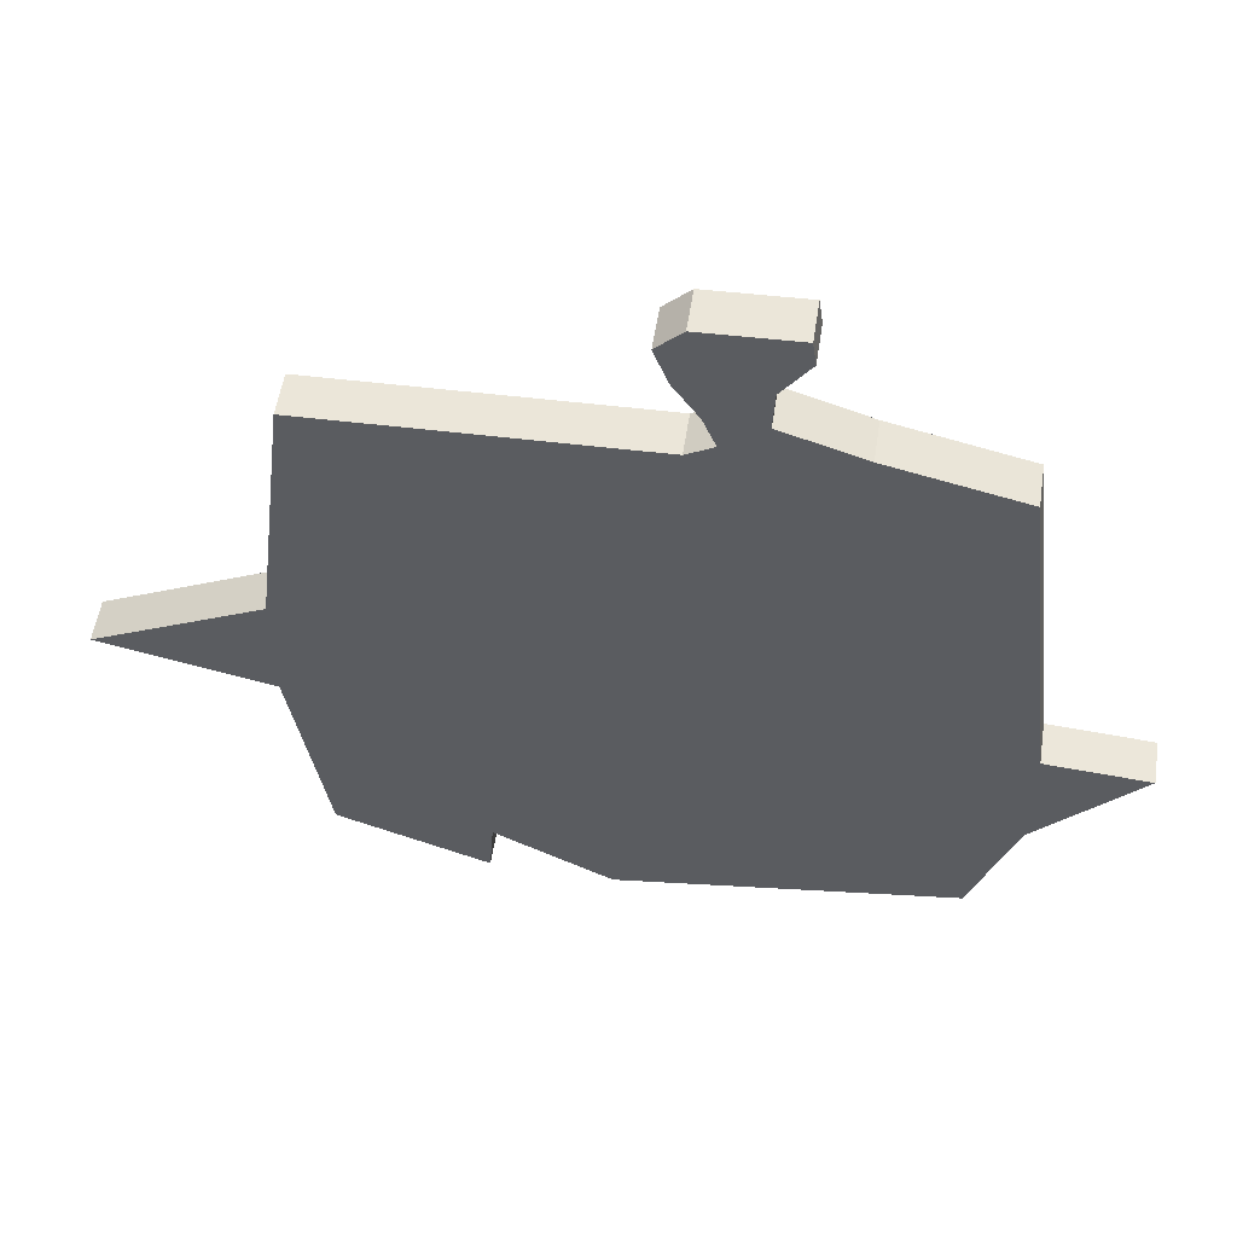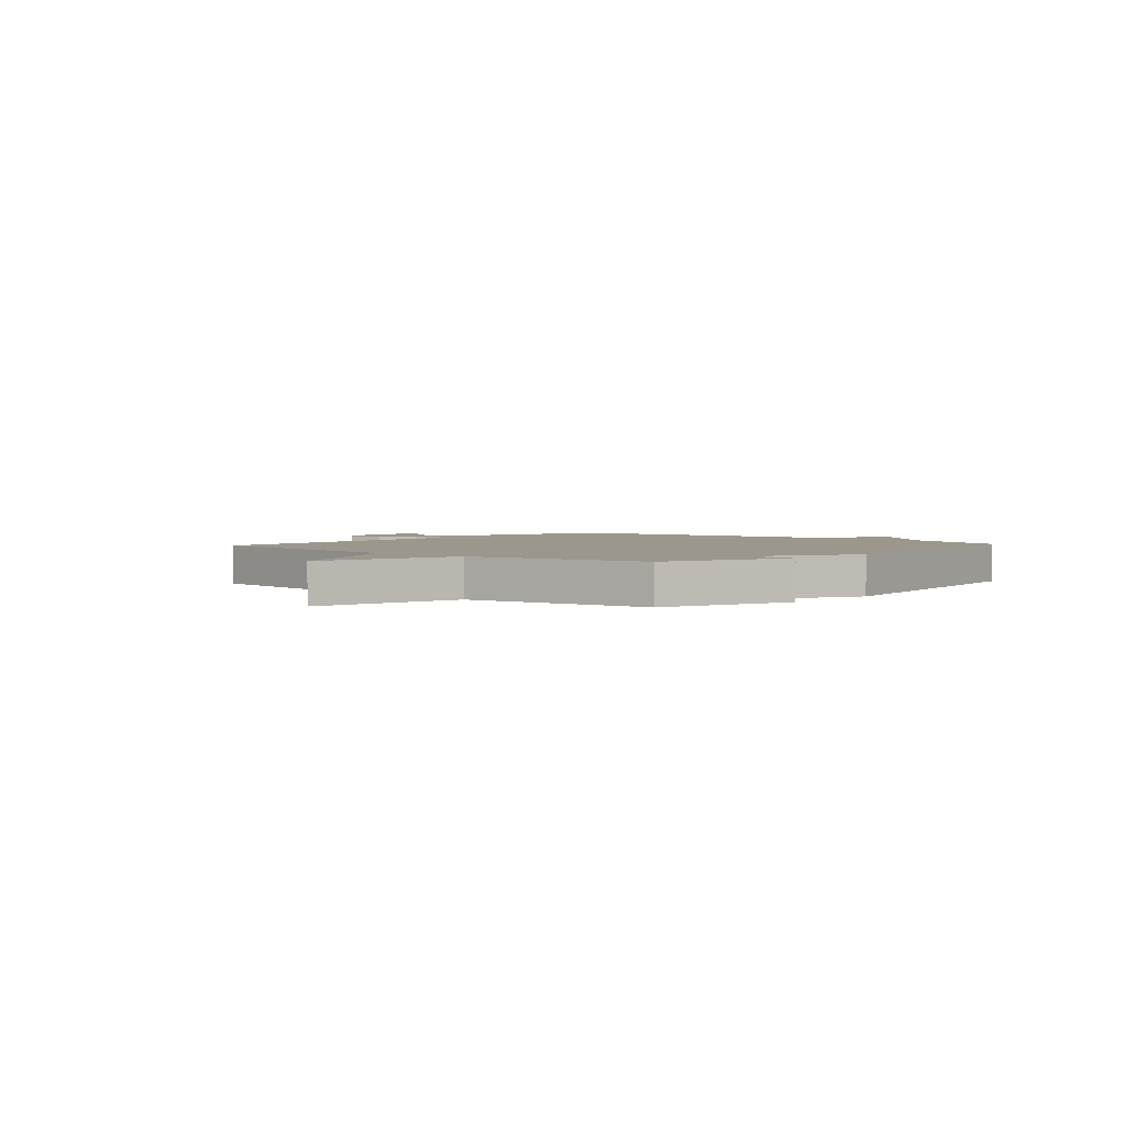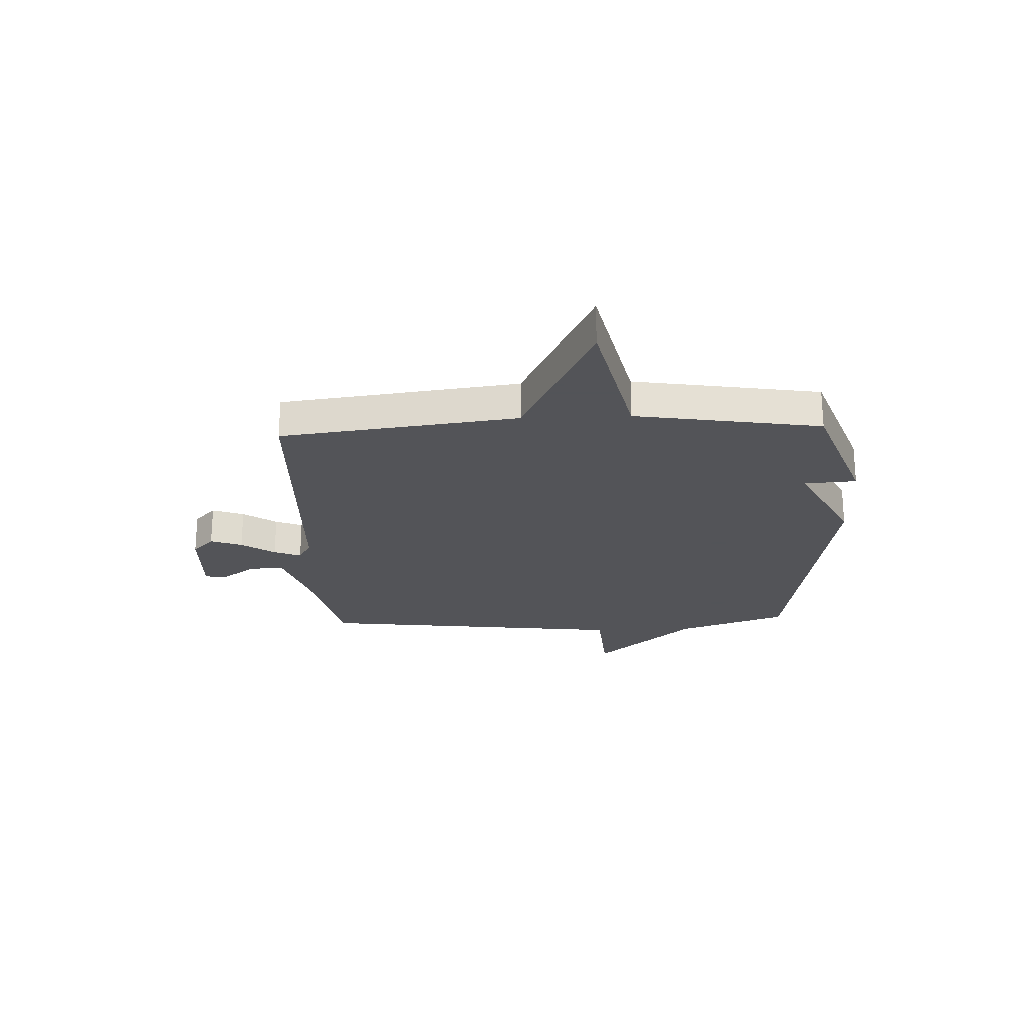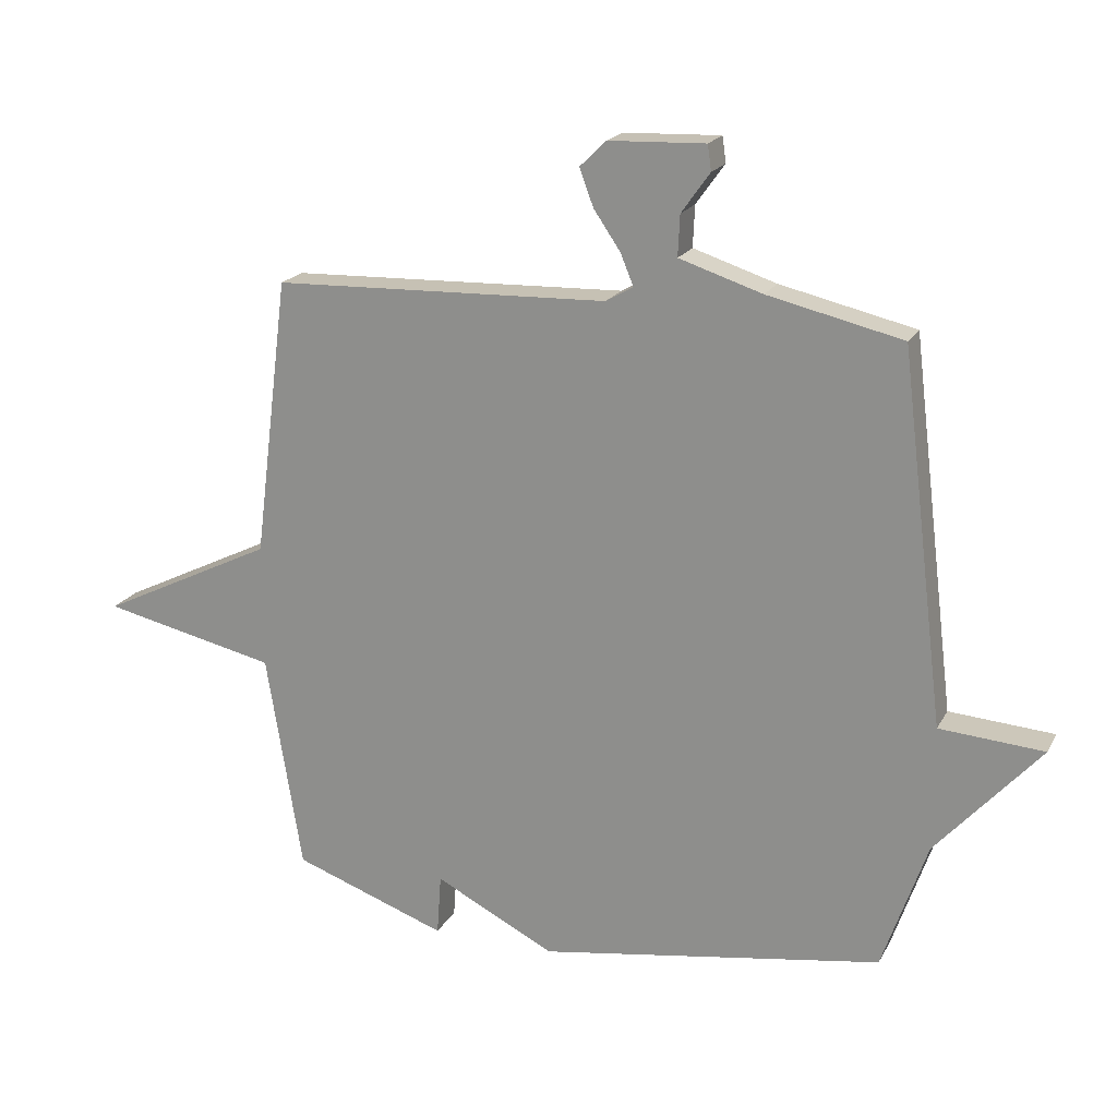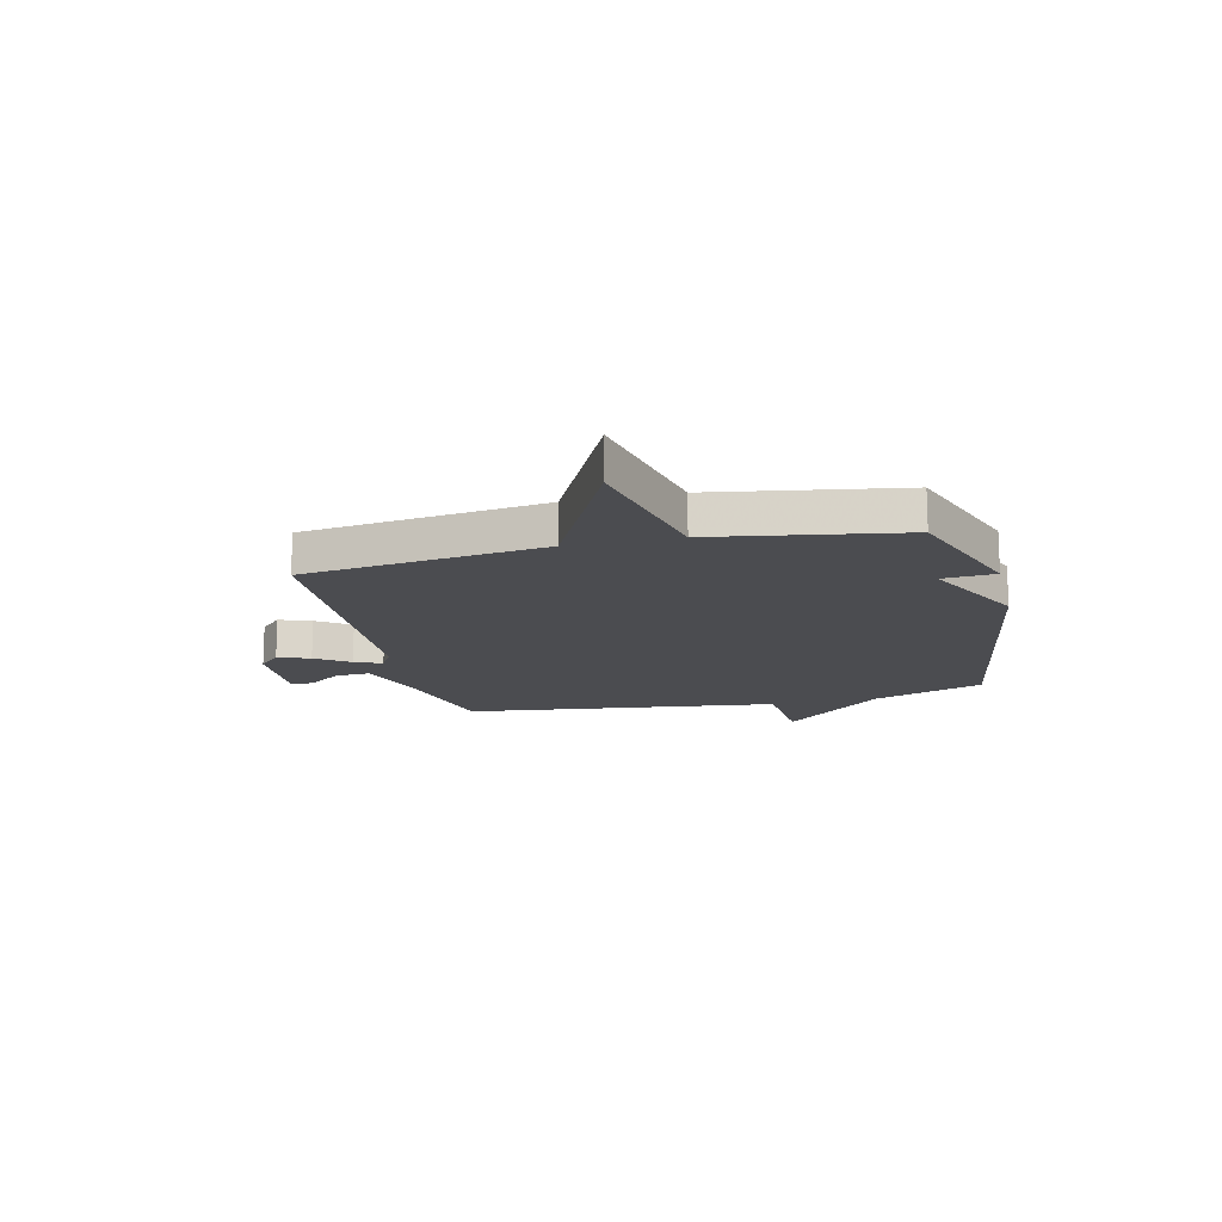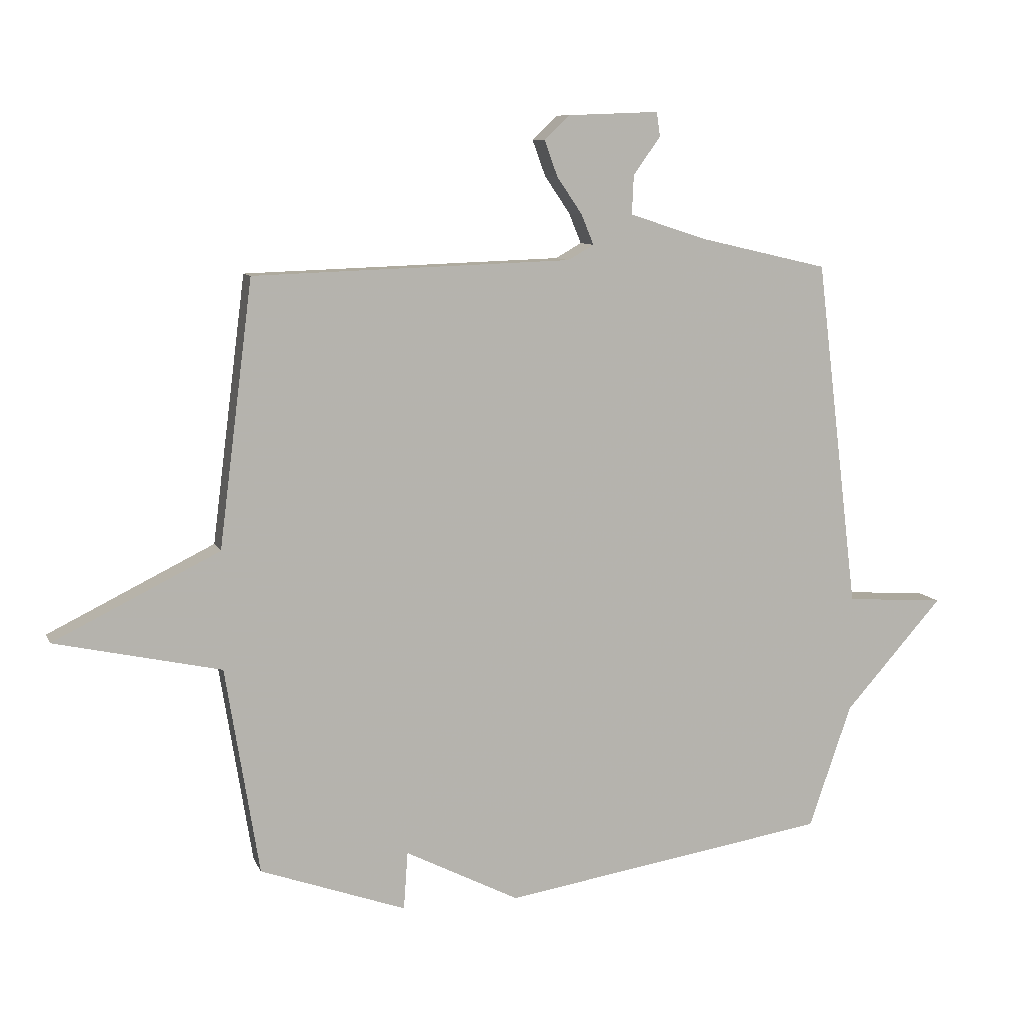
<metadata>
{"format":"obj","ext":"obj","renderer":"f3d","projection":"perspective","resolution":1024,"background":"white","views":[{"elev":54.6,"azim":-171.2,"up":"+Z"},{"elev":2.6,"azim":131.7,"up":"+Y"},{"elev":-23.4,"azim":92.4,"up":"+Y"},{"elev":19.6,"azim":-158.9,"up":"+Z"},{"elev":-15.2,"azim":103.2,"up":"+Y"},{"elev":9.0,"azim":163.9,"up":"+Z"}]}
</metadata>
<code>
v 0.5 0.07 -0.5
v 0.253 0.07 -0.588
v 0.246 0.07 -0.49
v 0.053 0.07 -0.588
v -0.5 0.07 -0.5
v -0.572 0.07 -0.291
v -0.739 0.07 -0.103
v -0.572 0.07 -0.091
v -0.5 0.07 0.5
v -0.284 0.07 0.55
v -0.151 0.07 0.593
v -0.154 0.07 0.659
v -0.2 0.07 0.723
v -0.194 0.07 0.764
v -0.039 0.07 0.758
v 0.003 0.07 0.717
v -0.019 0.07 0.657
v -0.062 0.07 0.594
v -0.083 0.07 0.543
v -0.039 0.07 0.518
v 0.5 0.07 0.5
v 0.557 0.07 0.051
v 0.838 0.07 -0.087
v 0.557 0.07 -0.149
v 0.5 0 -0.5
v 0.253 0 -0.588
v 0.246 0 -0.49
v 0.053 0 -0.588
v -0.5 0 -0.5
v -0.572 0 -0.291
v -0.739 0 -0.103
v -0.572 0 -0.091
v -0.5 0 0.5
v -0.284 0 0.55
v -0.151 0 0.593
v -0.154 0 0.659
v -0.2 0 0.723
v -0.194 0 0.764
v -0.039 0 0.758
v 0.003 0 0.717
v -0.019 0 0.657
v -0.062 0 0.594
v -0.083 0 0.543
v -0.039 0 0.518
v 0.5 0 0.5
v 0.557 0 0.051
v 0.838 0 -0.087
v 0.557 0 -0.149
f 22 23 24
f 22 24 1
f 21 22 1
f 20 21 1
f 19 20 1
f 16 17 18
f 15 16 18
f 14 15 18
f 13 14 18
f 12 13 18
f 11 12 18 19
f 10 11 19 1
f 8 9 10 1
f 6 7 8 1
f 3 4 5 6
f 1 2 3
f 1 3 6
f 48 47 46
f 25 48 46
f 25 46 45
f 25 45 44
f 25 44 43
f 42 41 40
f 42 40 39
f 42 39 38
f 42 38 37
f 42 37 36
f 43 42 36 35
f 25 43 35 34
f 25 34 33 32
f 25 32 31 30
f 30 29 28 27
f 27 26 25
f 30 27 25
f 1 25 26 2
f 2 26 27 3
f 3 27 28 4
f 4 28 29 5
f 5 29 30 6
f 6 30 31 7
f 7 31 32 8
f 8 32 33 9
f 9 33 34 10
f 10 34 35 11
f 11 35 36 12
f 12 36 37 13
f 13 37 38 14
f 14 38 39 15
f 15 39 40 16
f 16 40 41 17
f 17 41 42 18
f 18 42 43 19
f 19 43 44 20
f 20 44 45 21
f 21 45 46 22
f 22 46 47 23
f 23 47 48 24
f 24 48 25 1

</code>
